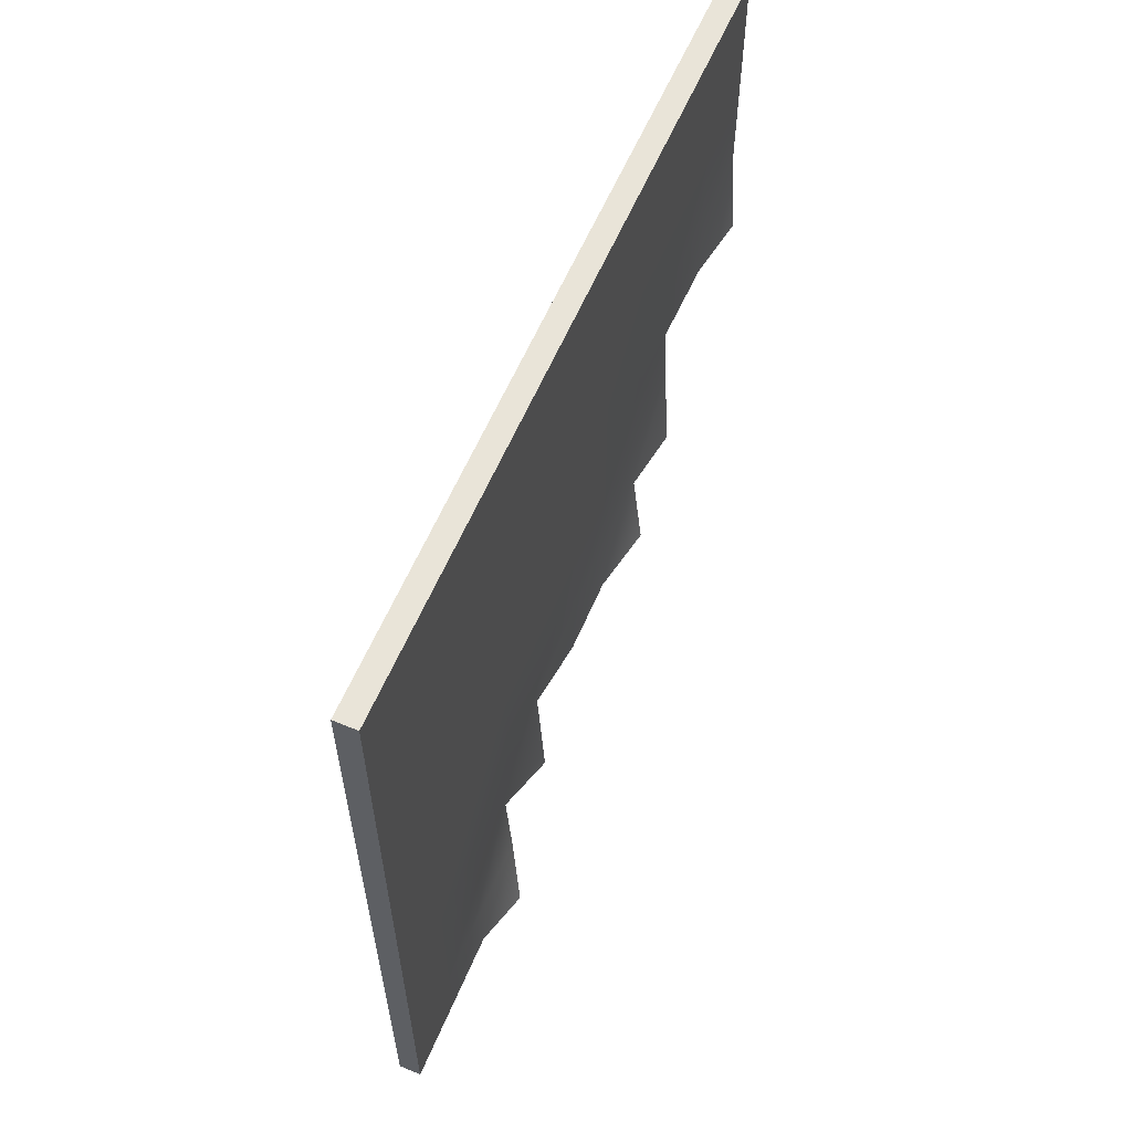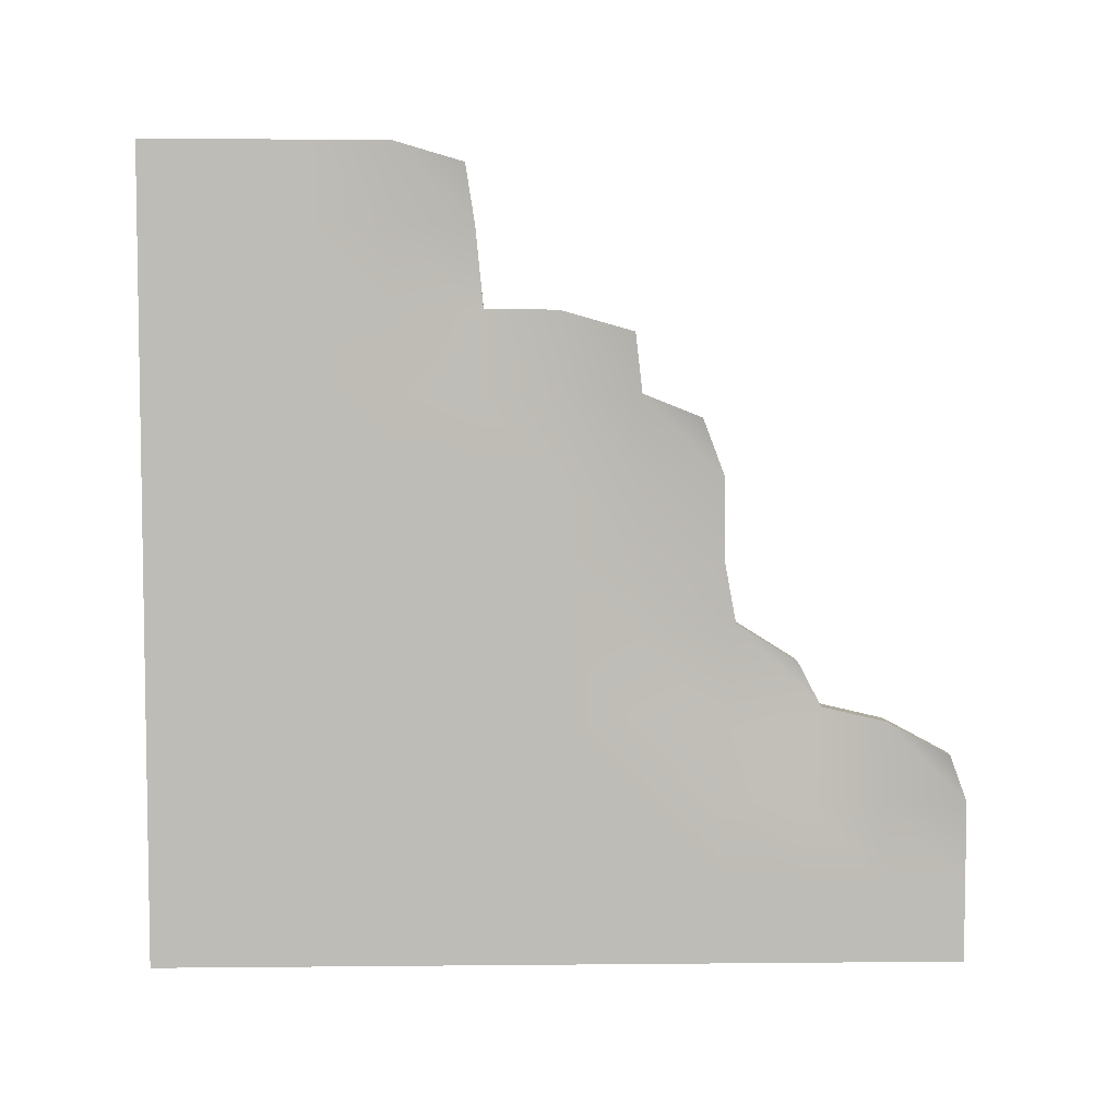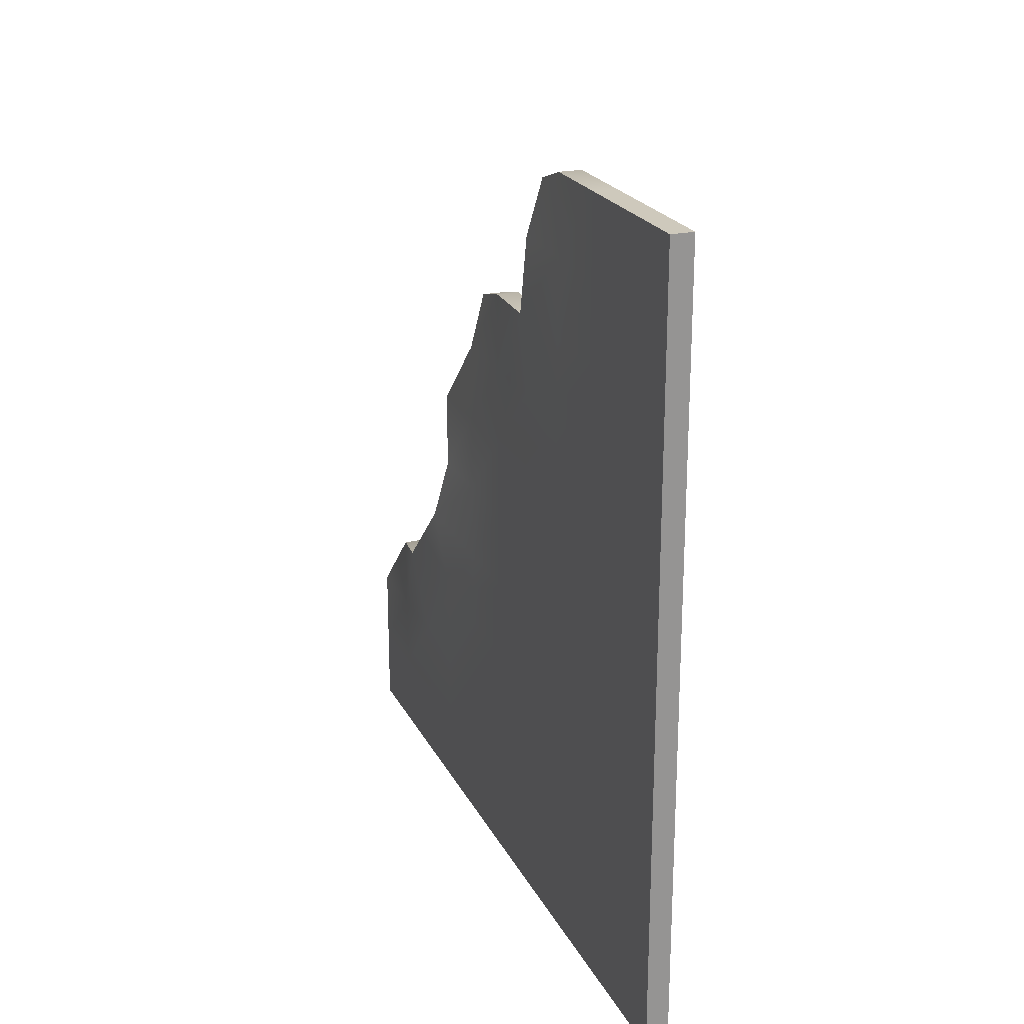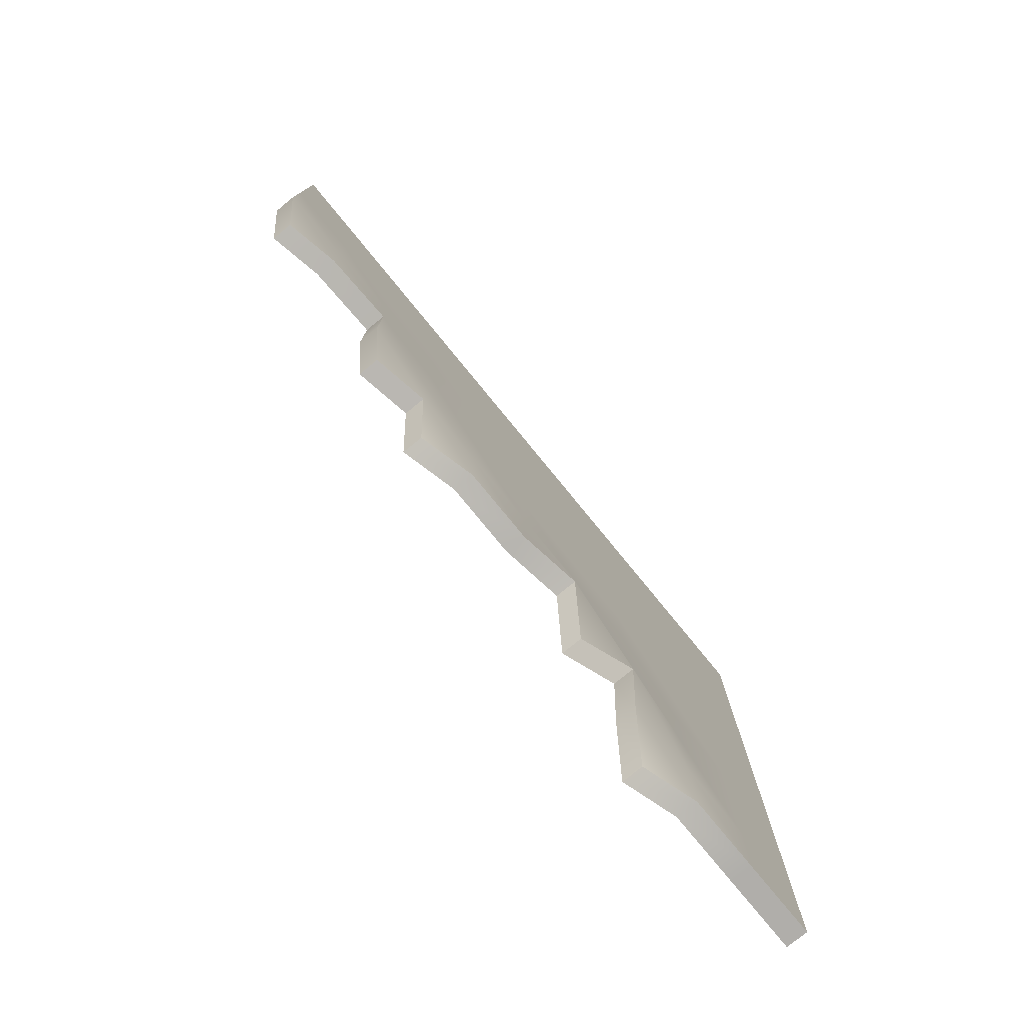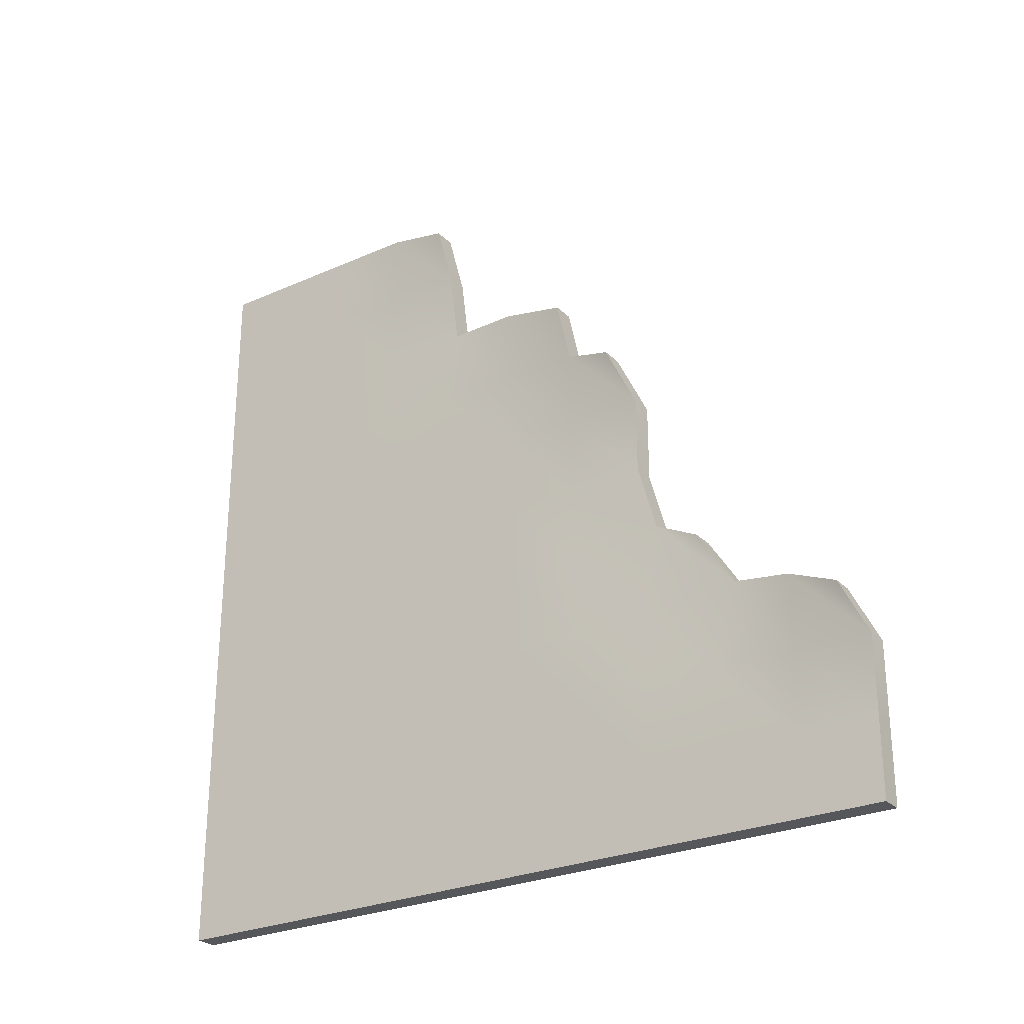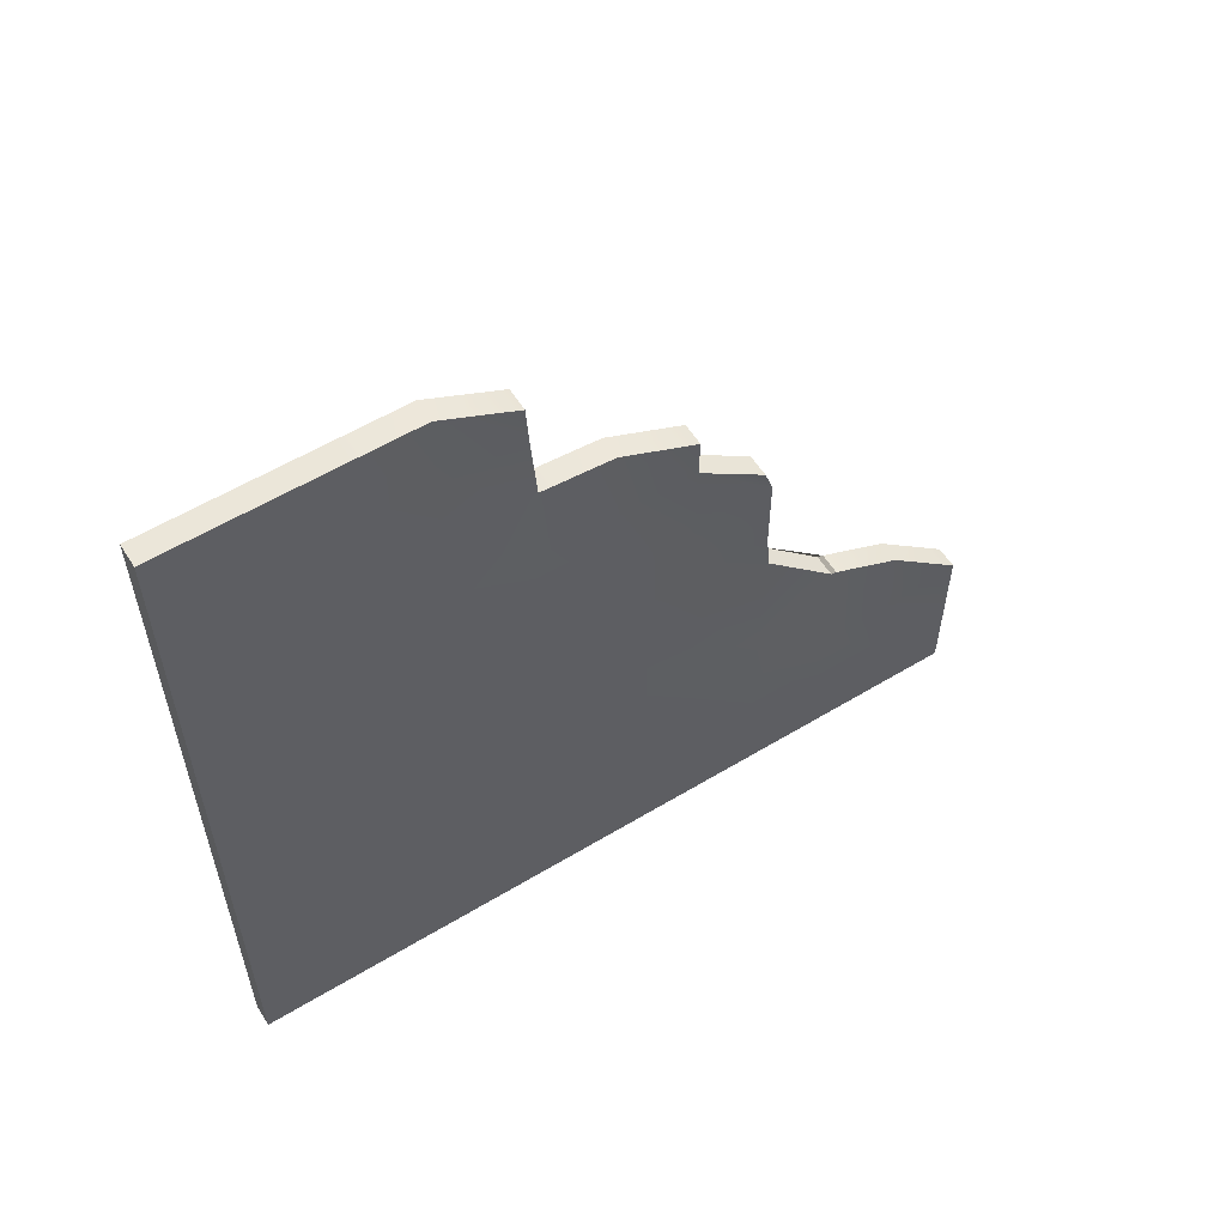
<metadata>
{"format":"obj","ext":"obj","renderer":"f3d","projection":"perspective","resolution":1024,"background":"white","views":[{"elev":59.8,"azim":23.0,"up":"+Z"},{"elev":5.6,"azim":88.3,"up":"+Y"},{"elev":22.3,"azim":-21.0,"up":"+Y"},{"elev":-77.7,"azim":-140.7,"up":"+Z"},{"elev":-26.9,"azim":124.5,"up":"+Y"},{"elev":57.3,"azim":57.9,"up":"+Y"}]}
</metadata>
<code>
g default
v 0 0.7372 0.5
v 0 0.6372 0.5
v 0 0.5372 0.5
v -0 0.4372 0.5
v -0 0.3372 0.5
v -0 0.2372 0.5
v -0 0.1372 0.5
v -0 0.03718 0.5
v -0 -0.06282 0.5
v -0 -0.1628 0.5
v -0 -0.2628 0.5
v 0 0.7372 0.4
v 0 0.6372 0.4
v 0 0.5372 0.4
v 0 0.4372 0.4
v -0 0.3372 0.4
v -0 0.2372 0.4
v -0 0.1372 0.4
v -0 0.03718 0.4
v -0 -0.06282 0.4
v -0 -0.1628 0.4
v -0 -0.2628 0.4
v 0 0.7372 0.3
v 0 0.6372 0.3
v 0 0.5372 0.3
v 0 0.4372 0.3
v -0 0.3372 0.3
v -0 0.2372 0.3
v -0 0.1372 0.3
v -0 0.03718 0.3
v -0 -0.06282 0.3
v -0 -0.1628 0.3
v -0 -0.2628 0.3
v 0 0.7372 0.2
v 0 0.6372 0.2
v 0 0.5372 0.2
v 0 0.4372 0.2
v 0 0.3372 0.2
v -0 0.2372 0.2
v -0 0.1372 0.2
v -0 0.03718 0.2
v -0 -0.06282 0.2
v -0 -0.1628 0.2
v -0 -0.2628 0.2
v 0.0157 0.7102 0.1115
v 0 0.6372 0.1
v -0.004229 0.5384 0.09032
v 0 0.4372 0.1
v 0 0.3372 0.1
v -0 0.2372 0.1
v -0 0.1372 0.1
v -0 0.03718 0.1
v -0 -0.06282 0.1
v -0 -0.1628 0.1
v -0 -0.2628 0.1
v 0 0.5372 0
v 0 0.4372 0
v 0 0.3372 0
v 0 0.2372 0
v -0 0.1372 0
v -0 0.03718 0
v -0 -0.06282 0
v -0 -0.1628 0
v -0 -0.2628 0
v 0.01443 0.5113 -0.09065
v 0 0.4372 -0.1
v 0 0.3372 -0.1
v 0 0.2372 -0.1
v -0 0.1372 -0.1
v -0 0.03718 -0.1
v -0 -0.06282 -0.1
v -0 -0.1628 -0.1
v -0 -0.2628 -0.1
v 0.02303 0.4089 -0.1709
v 0 0.3372 -0.2
v 0 0.2372 -0.2
v -0.01466 0.1574 -0.2162
v -0 0.03718 -0.2
v -0 -0.06282 -0.2
v -0 -0.1628 -0.2
v -0 -0.2628 -0.2
v 0.01429 0.1137 -0.2884
v -0.01525 0.05363 -0.3218
v -0 -0.06282 -0.3
v -0 -0.1628 -0.3
v -0 -0.2628 -0.3
v 0 0.03718 -0.4
v -0 -0.06282 -0.4
v -0 -0.1628 -0.4
v -0 -0.2628 -0.4
v 0.02587 -0.000458 -0.4736
v -0 -0.06282 -0.5
v -0 -0.1628 -0.5
v -0 -0.2628 -0.5
v 0.02866 0.7372 0.5
v 0.02866 0.6372 0.5
v 0.02866 0.6372 0.4
v 0.02866 0.7372 0.4
v 0.02866 0.5372 0.5
v 0.02866 0.5372 0.4
v 0.02866 0.4372 0.5
v 0.02866 0.4372 0.4
v 0.02866 0.3372 0.5
v 0.02866 0.3372 0.4
v 0.02866 0.2372 0.5
v 0.02866 0.2372 0.4
v 0.02866 0.1372 0.5
v 0.02866 0.1372 0.4
v 0.02866 0.03718 0.5
v 0.02866 0.03718 0.4
v 0.02866 -0.06282 0.5
v 0.02866 -0.06282 0.4
v 0.02866 -0.1628 0.5
v 0.02866 -0.1628 0.4
v 0.02866 -0.2628 0.5
v 0.02866 -0.2628 0.4
v 0.02866 0.6372 0.3
v 0.02866 0.7372 0.3
v 0.02866 0.5372 0.3
v 0.02866 0.4372 0.3
v 0.02866 0.3372 0.3
v 0.02866 0.2372 0.3
v 0.02866 0.1372 0.3
v 0.02866 0.03718 0.3
v 0.02866 -0.06282 0.3
v 0.02866 -0.1628 0.3
v 0.02866 -0.2628 0.3
v 0.02866 0.6372 0.2
v 0.02866 0.7372 0.2
v 0.02866 0.5372 0.2
v 0.02866 0.4372 0.2
v 0.02866 0.3372 0.2
v 0.02866 0.2372 0.2
v 0.02866 0.1372 0.2
v 0.02866 0.03718 0.2
v 0.02866 -0.06282 0.2
v 0.02866 -0.1628 0.2
v 0.02866 -0.2628 0.2
v 0.02866 0.6372 0.1
v 0.04436 0.7102 0.1115
v 0.02443 0.5384 0.09032
v 0.02866 0.4372 0.1
v 0.02866 0.3372 0.1
v 0.02866 0.2372 0.1
v 0.02866 0.1372 0.1
v 0.02866 0.03718 0.1
v 0.02866 -0.06282 0.1
v 0.02866 -0.1628 0.1
v 0.02866 -0.2628 0.1
v 0.02866 0.4372 -0
v 0.02866 0.5372 -0
v 0.02866 0.3372 -0
v 0.02866 0.2372 -0
v 0.02866 0.1372 -0
v 0.02866 0.03718 -0
v 0.02866 -0.06282 -0
v 0.02866 -0.1628 -0
v 0.02866 -0.2628 -0
v 0.02866 0.4372 -0.1
v 0.04309 0.5113 -0.09065
v 0.02866 0.3372 -0.1
v 0.02866 0.2372 -0.1
v 0.02866 0.1372 -0.1
v 0.02866 0.03718 -0.1
v 0.02866 -0.06282 -0.1
v 0.02866 -0.1628 -0.1
v 0.02866 -0.2628 -0.1
v 0.02866 0.3372 -0.2
v 0.05169 0.4089 -0.1709
v 0.02866 0.2372 -0.2
v 0.014 0.1574 -0.2162
v 0.02866 0.03718 -0.2
v 0.02866 -0.06282 -0.2
v 0.02866 -0.1628 -0.2
v 0.02866 -0.2628 -0.2
v 0.01341 0.05363 -0.3218
v 0.04295 0.1137 -0.2884
v 0.02866 -0.06282 -0.3
v 0.02866 -0.1628 -0.3
v 0.02866 -0.2628 -0.3
v 0.02866 -0.06282 -0.4
v 0.02866 0.03718 -0.4
v 0.02866 -0.1628 -0.4
v 0.02866 -0.2628 -0.4
v 0.02866 -0.06282 -0.5
v 0.05454 -0.000458 -0.4736
v 0.02866 -0.1628 -0.5
v 0.02866 -0.2628 -0.5
g pPlane1
f 95 96 97 98
f 96 99 100 97
f 99 101 102 100
f 101 103 104 102
f 103 105 106 104
f 105 107 108 106
f 107 109 110 108
f 109 111 112 110
f 111 113 114 112
f 113 115 116 114
f 98 97 117 118
f 97 100 119 117
f 100 102 120 119
f 102 104 121 120
f 104 106 122 121
f 106 108 123 122
f 108 110 124 123
f 110 112 125 124
f 112 114 126 125
f 114 116 127 126
f 118 117 128 129
f 117 119 130 128
f 119 120 131 130
f 120 121 132 131
f 121 122 133 132
f 122 123 134 133
f 123 124 135 134
f 124 125 136 135
f 125 126 137 136
f 126 127 138 137
f 129 128 139 140
f 128 130 141 139
f 130 131 142 141
f 131 132 143 142
f 132 133 144 143
f 133 134 145 144
f 134 135 146 145
f 135 136 147 146
f 136 137 148 147
f 137 138 149 148
f 141 142 150 151
f 142 143 152 150
f 143 144 153 152
f 144 145 154 153
f 145 146 155 154
f 146 147 156 155
f 147 148 157 156
f 148 149 158 157
f 151 150 159 160
f 150 152 161 159
f 152 153 162 161
f 153 154 163 162
f 154 155 164 163
f 155 156 165 164
f 156 157 166 165
f 157 158 167 166
f 159 161 168 169
f 161 162 170 168
f 162 163 171 170
f 163 164 172 171
f 164 165 173 172
f 165 166 174 173
f 166 167 175 174
f 171 172 176 177
f 172 173 178 176
f 173 174 179 178
f 174 175 180 179
f 176 178 181 182
f 178 179 183 181
f 179 180 184 183
f 182 181 185 186
f 181 183 187 185
f 183 184 188 187
f 1 12 13 2
f 2 13 14 3
f 3 14 15 4
f 4 15 16 5
f 5 16 17 6
f 6 17 18 7
f 7 18 19 8
f 8 19 20 9
f 9 20 21 10
f 10 21 22 11
f 12 23 24 13
f 13 24 25 14
f 14 25 26 15
f 15 26 27 16
f 16 27 28 17
f 17 28 29 18
f 18 29 30 19
f 19 30 31 20
f 20 31 32 21
f 21 32 33 22
f 23 34 35 24
f 24 35 36 25
f 25 36 37 26
f 26 37 38 27
f 27 38 39 28
f 28 39 40 29
f 29 40 41 30
f 30 41 42 31
f 31 42 43 32
f 32 43 44 33
f 34 45 46 35
f 35 46 47 36
f 36 47 48 37
f 37 48 49 38
f 38 49 50 39
f 39 50 51 40
f 40 51 52 41
f 41 52 53 42
f 42 53 54 43
f 43 54 55 44
f 47 56 57 48
f 48 57 58 49
f 49 58 59 50
f 50 59 60 51
f 51 60 61 52
f 52 61 62 53
f 53 62 63 54
f 54 63 64 55
f 56 65 66 57
f 57 66 67 58
f 58 67 68 59
f 59 68 69 60
f 60 69 70 61
f 61 70 71 62
f 62 71 72 63
f 63 72 73 64
f 66 74 75 67
f 67 75 76 68
f 68 76 77 69
f 69 77 78 70
f 70 78 79 71
f 71 79 80 72
f 72 80 81 73
f 77 82 83 78
f 78 83 84 79
f 79 84 85 80
f 80 85 86 81
f 83 87 88 84
f 84 88 89 85
f 85 89 90 86
f 87 91 92 88
f 88 92 93 89
f 89 93 94 90
f 1 2 96 95
f 12 1 95 98
f 2 3 99 96
f 3 4 101 99
f 4 5 103 101
f 5 6 105 103
f 6 7 107 105
f 7 8 109 107
f 8 9 111 109
f 9 10 113 111
f 10 11 115 113
f 11 22 116 115
f 23 12 98 118
f 22 33 127 116
f 34 23 118 129
f 33 44 138 127
f 46 45 140 139
f 45 34 129 140
f 47 46 139 141
f 44 55 149 138
f 56 47 141 151
f 55 64 158 149
f 66 65 160 159
f 65 56 151 160
f 64 73 167 158
f 75 74 169 168
f 74 66 159 169
f 76 75 168 170
f 77 76 170 171
f 73 81 175 167
f 83 82 177 176
f 82 77 171 177
f 81 86 180 175
f 87 83 176 182
f 86 90 184 180
f 92 91 186 185
f 91 87 182 186
f 93 92 185 187
f 90 94 188 184
f 94 93 187 188

</code>
